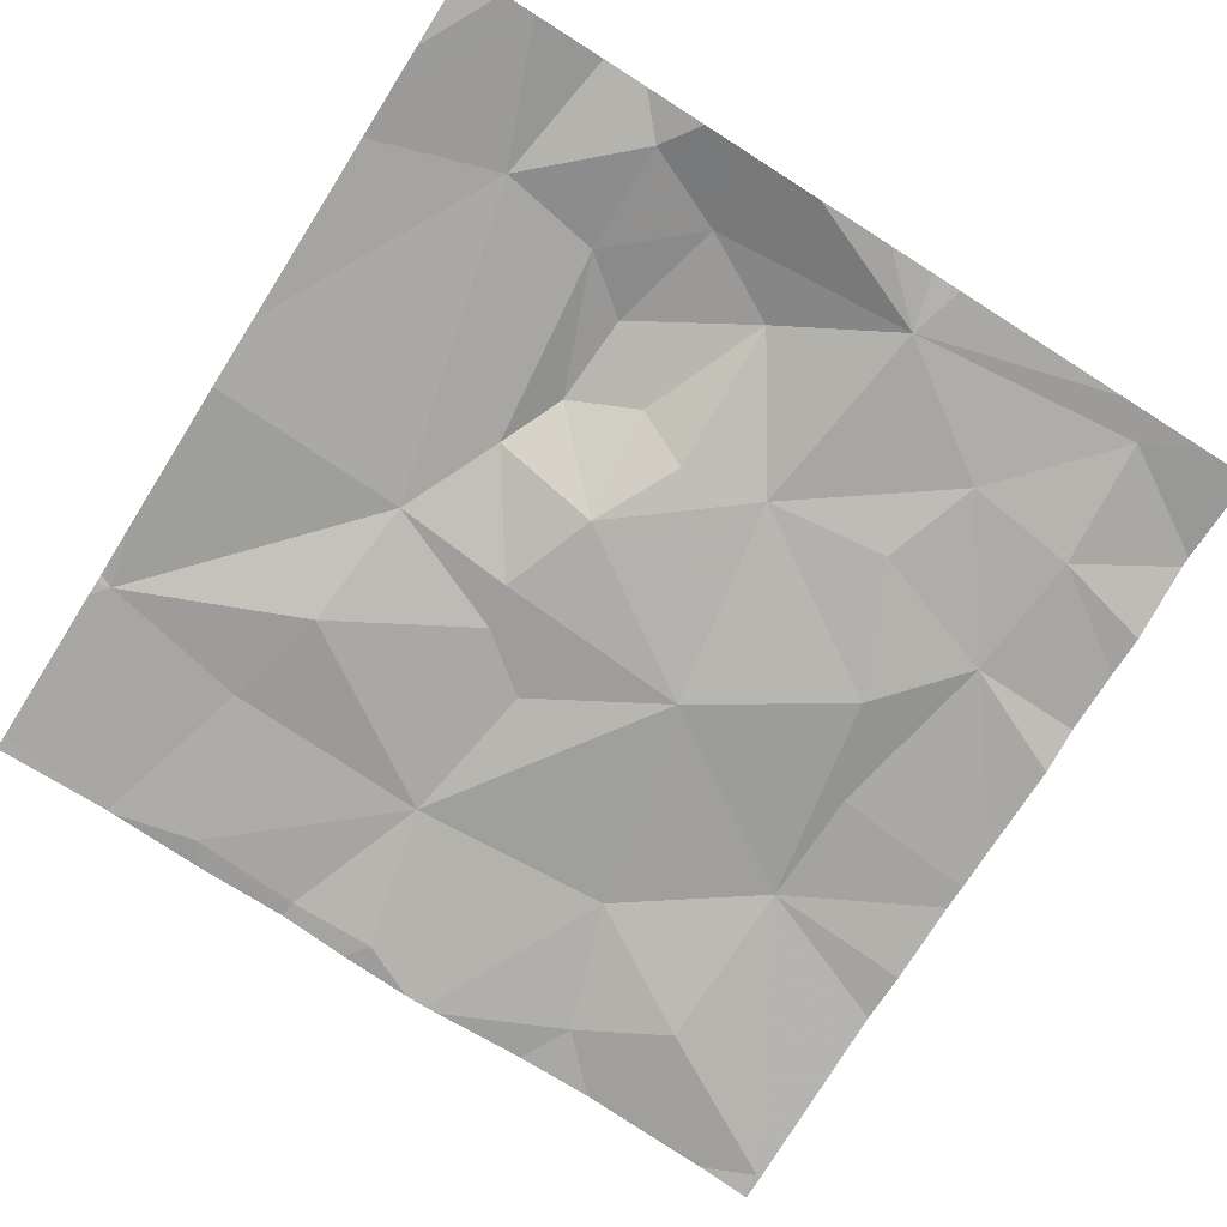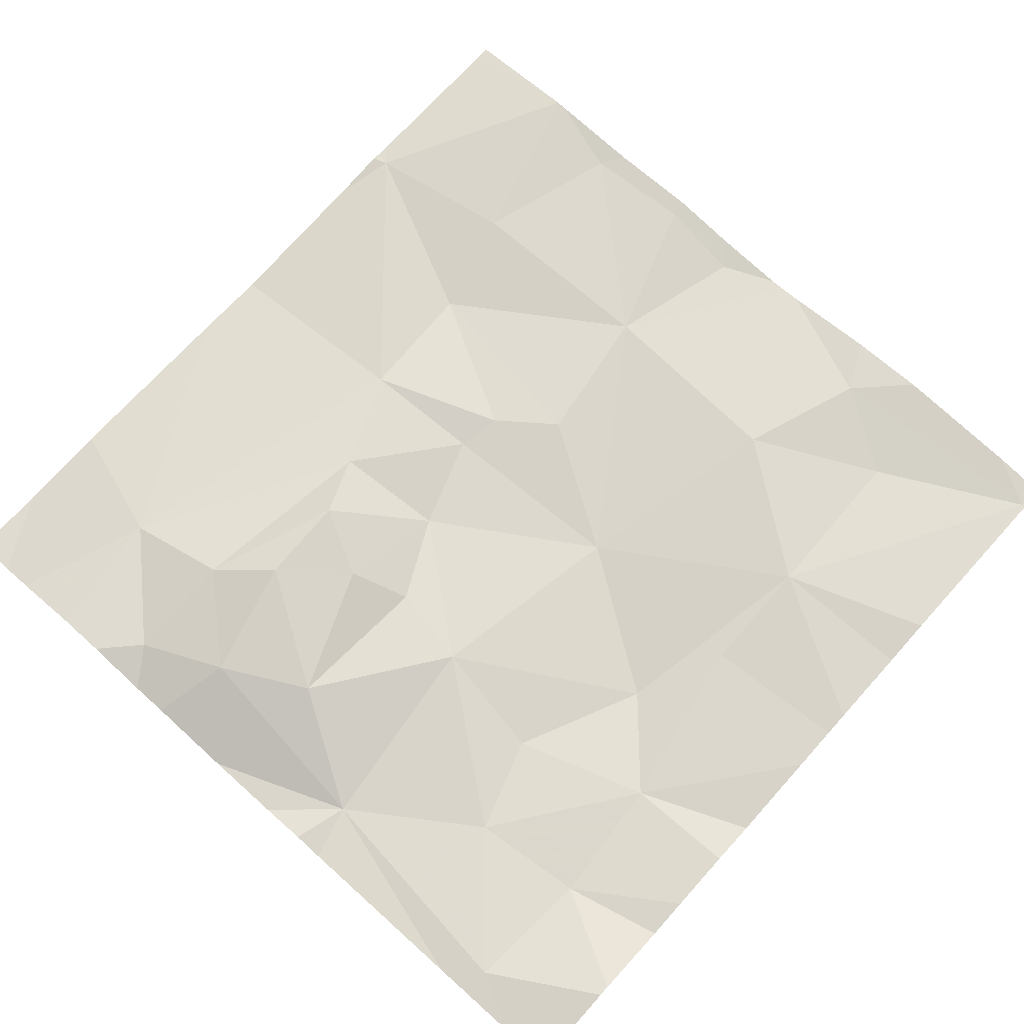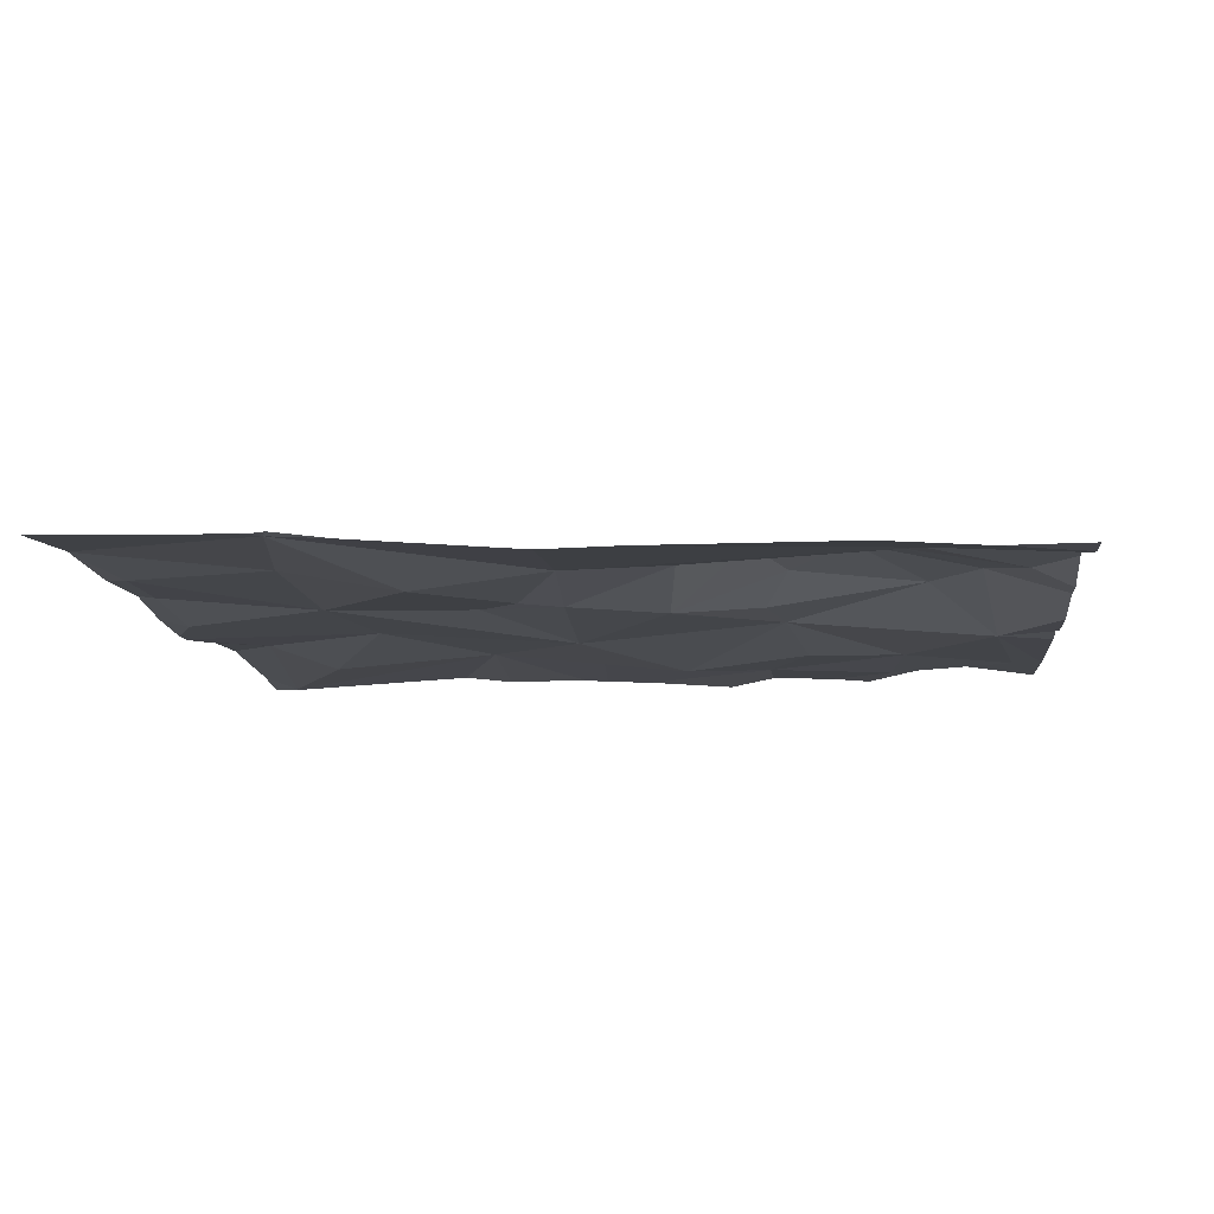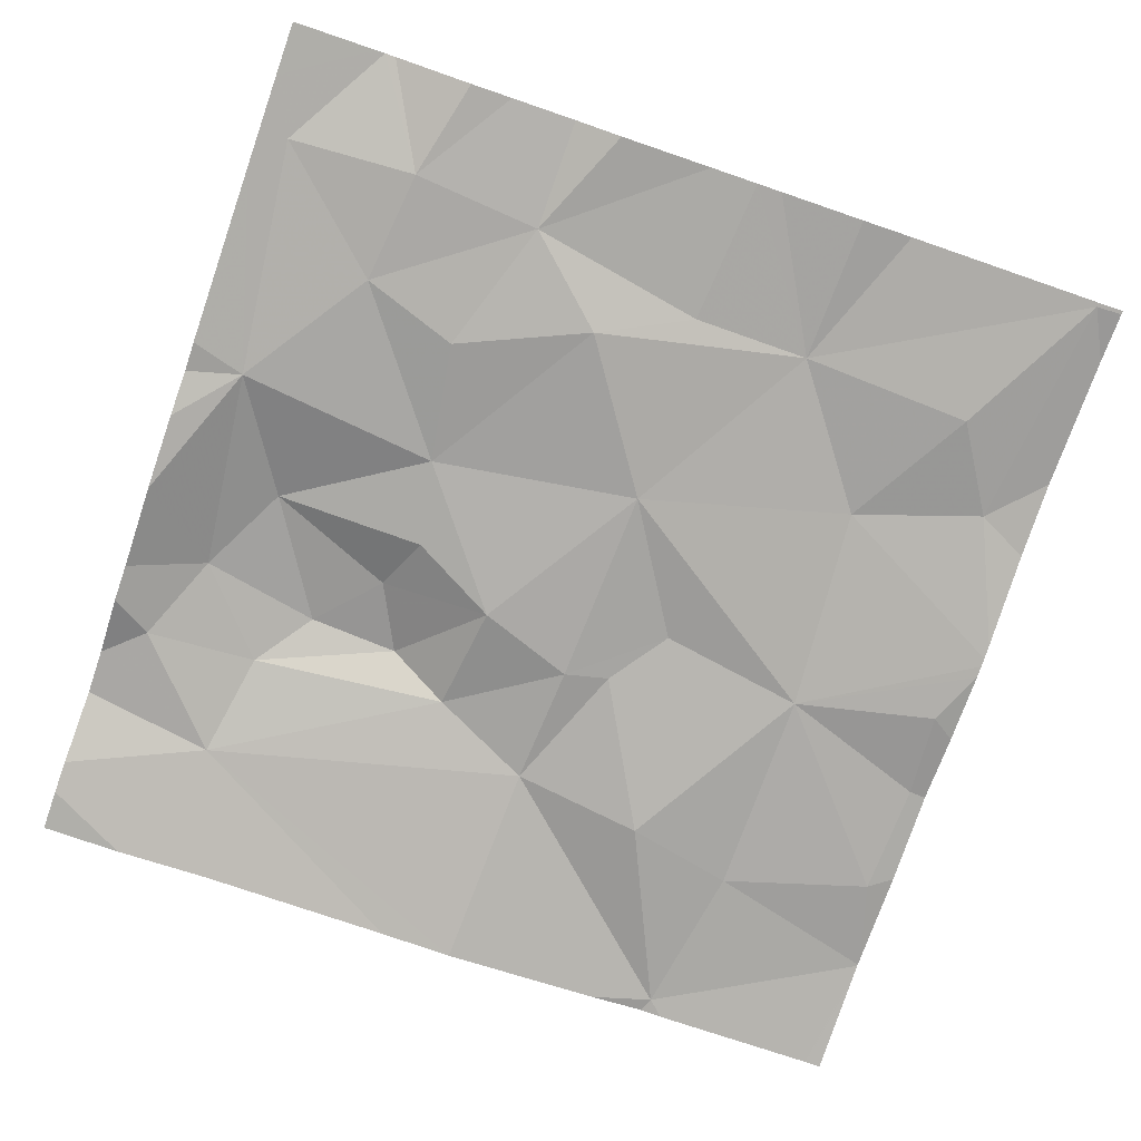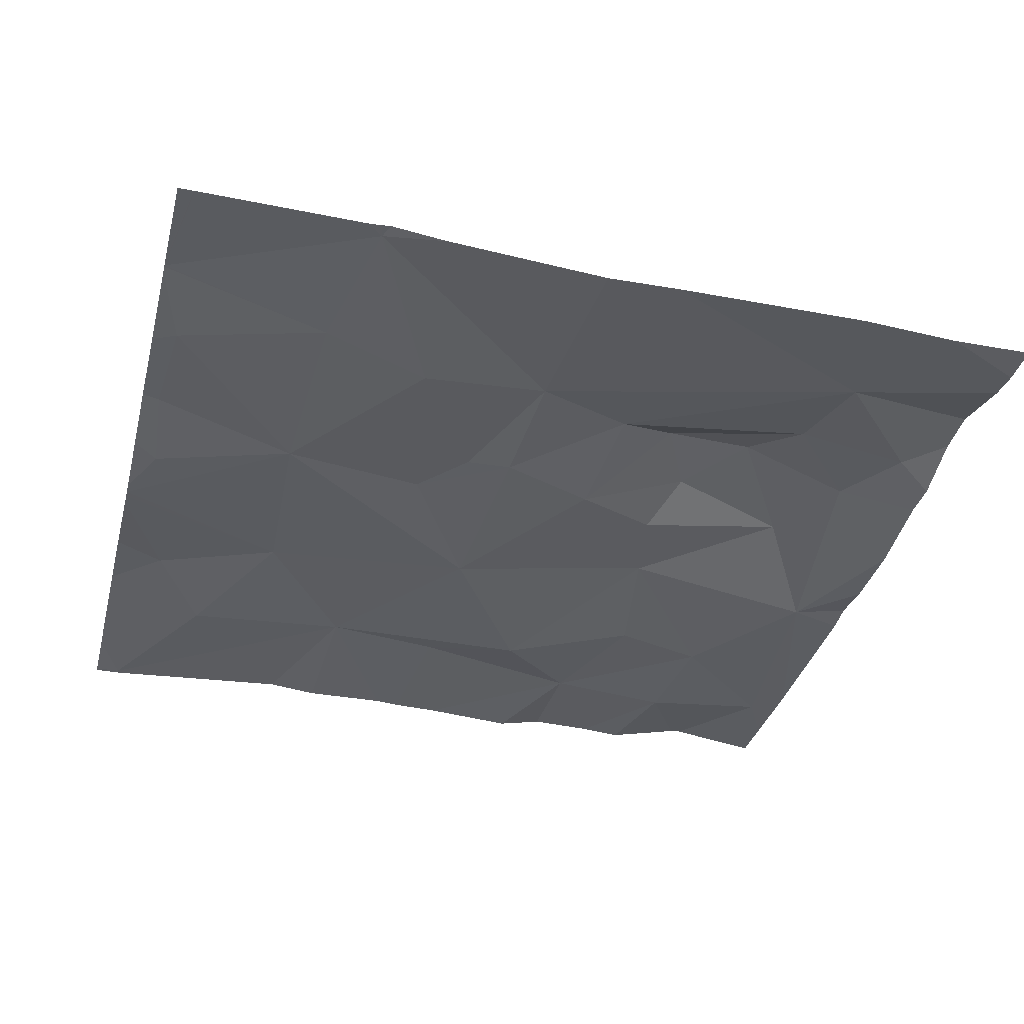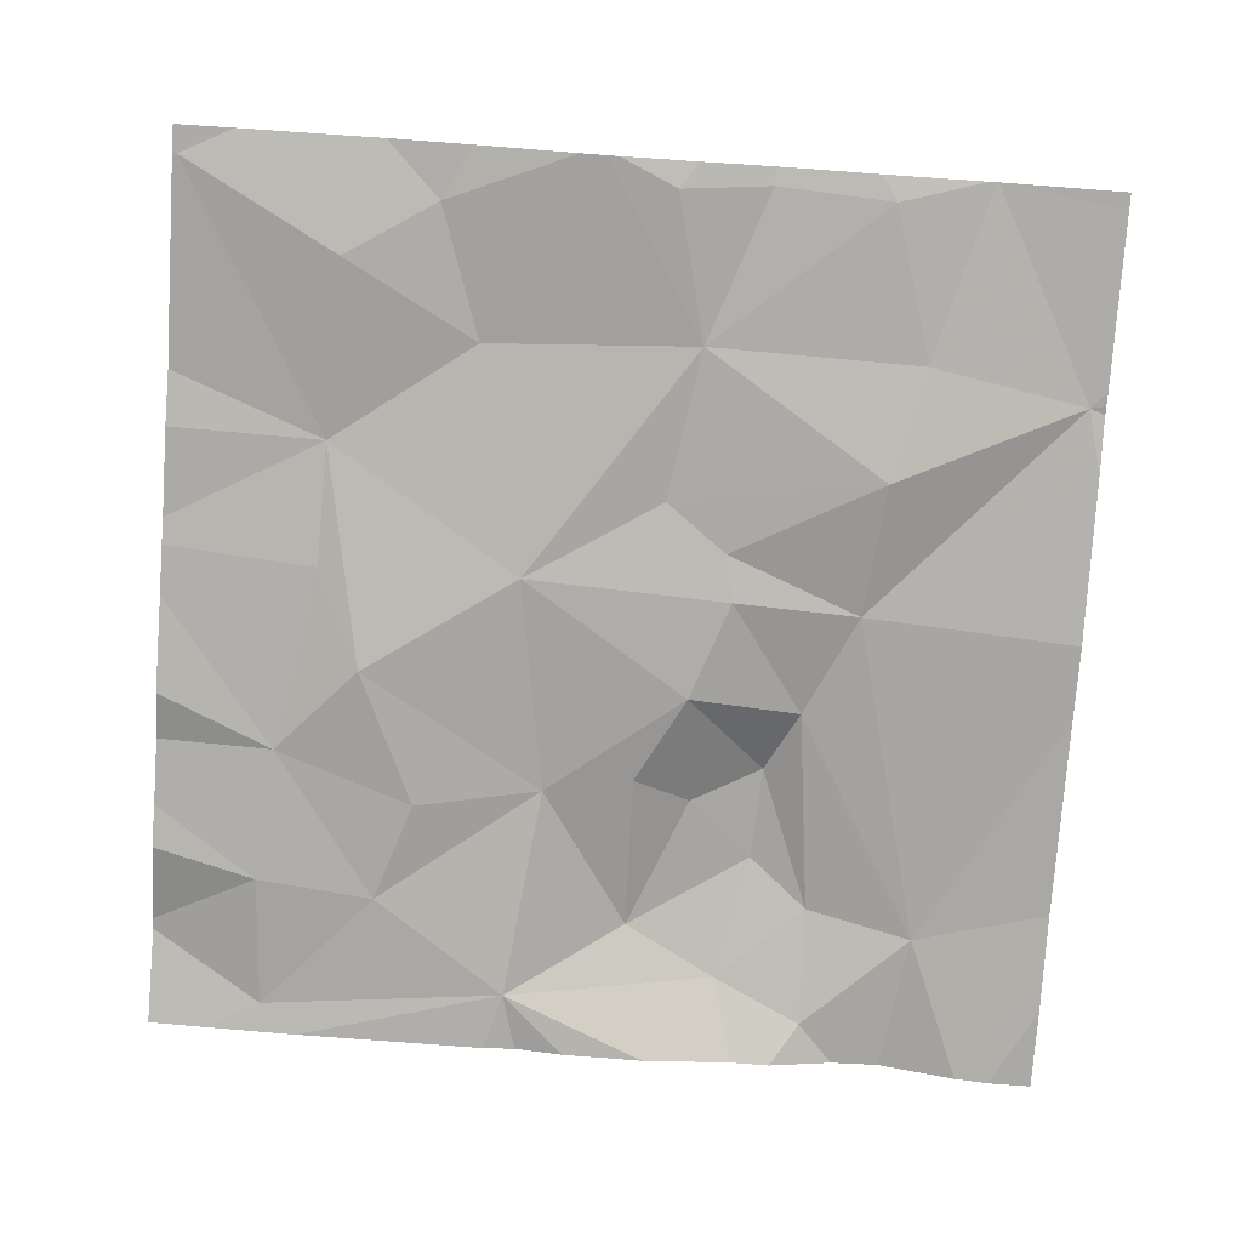
<metadata>
{"format":"obj","ext":"obj","renderer":"f3d","projection":"perspective","resolution":1024,"background":"white","views":[{"elev":-77.0,"azim":-122.4,"up":"+Z"},{"elev":70.8,"azim":-48.0,"up":"+Z"},{"elev":-9.3,"azim":-173.7,"up":"+Z"},{"elev":-77.1,"azim":-18.9,"up":"+Z"},{"elev":-35.8,"azim":165.9,"up":"+Z"},{"elev":-76.2,"azim":85.9,"up":"+Z"}]}
</metadata>
<code>
v -142.7 195 483.5
v -143.4 195 483.5
v -142.7 195 483.5
v -142.5 195 483.5
v -142.8 194.2 483.5
v -143.3 195 483.5
v -143.3 194.1 483.5
v -143.4 195 483.5
v -143.2 194.2 483.5
v -142.5 194.5 483.5
v -143.4 194.1 483.5
v -142.7 195 483.5
v -143 194.2 483.5
v -142.5 194.6 483.5
v -143.2 194 483.5
v -143 194 483.5
v -142.5 194 483.5
v -143.1 194 483.5
v -142.5 194.5 483.5
v -142.7 194.6 483.5
v -142.5 194.6 483.5
v -142.7 194.8 483.5
v -142.8 194.8 483.5
v -143.2 194.3 483.5
v -143.3 194.3 483.5
v -143.2 194.4 483.5
v -143.1 194.6 483.5
v -143.2 194.6 483.5
v -143.2 194.7 483.5
v -142.7 195 483.5
v -142.8 194 483.5
v -143.4 194 483.5
v -143 194.8 483.5
v -143 194.6 483.5
v -143.1 194.7 483.5
v -143 195 483.5
v -143.4 194.4 483.5
v -142.5 194.5 483.5
v -143.4 194.7 483.5
v -143.1 195 483.5
v -143.1 194.2 483.5
v -142.9 194.6 483.5
v -142.5 194 483.5
v -143.3 194.8 483.5
v -143 194.4 483.5
v -142.7 194.3 483.5
v -143.4 194.6 483.5
v -143.3 194.7 483.6
v -143.3 194.7 483.5
v -143.2 194.5 483.5
v -142.5 194.1 483.5
v -143.3 194.5 483.5
v -142.9 194.5 483.5
v -142.9 194 483.5
v -142.6 194.3 483.5
v -142.6 194.2 483.5
v -142.5 194.8 483.5
v -142.8 194 483.5
v -143.3 194 483.5
v -143.5 194.1 483.5
v -142.8 195 483.5
v -143.5 194.5 483.5
v -143.5 194.6 483.5
v -143.5 194.7 483.5
v -143.5 194.8 483.5
v -143.5 194.4 483.5
v -143.5 194.2 483.5
v -143.5 194.9 483.5
v -143.5 194.8 483.5
v -143.5 194.7 483.5
v -143.5 194.4 483.5
v -143.5 194.9 483.5
v -142.5 194.4 483.5
v -142.5 194.3 483.5
v -142.5 194.4 483.5
v -142.5 194.9 483.5
v -142.5 194.9 483.5
v -142.5 194.2 483.5
v -142.5 194.8 483.5
v -142.5 194.8 483.5
v -142.5 194.6 483.5
v -142.5 194.7 483.5
v -143.2 194 483.5
v -142.9 194 483.5
v -143.4 194 483.5
v -142.5 194 483.5
v -142.5 194 483.5
v -142.5 194 483.5
v -142.5 194 483.5
v -143.4 194 483.5
v -143.5 194 483.5
v -143.5 195 483.5
v -143.5 195 483.5
v -142.5 195 483.5
v -142.5 195 483.5
f 94 76 4
f 93 72 92
f 32 60 90
f 13 9 16
f 92 72 8
f 5 13 54
f 9 7 15
f 2 68 6
f 7 11 32
f 17 5 31
f 86 17 31
f 20 19 21
f 20 22 23
f 25 24 26
f 28 27 29
f 85 7 32
f 34 33 35
f 3 30 1
f 75 55 74
f 41 24 9
f 34 42 33
f 74 55 78
f 41 13 5
f 33 30 61
f 60 37 67
f 8 72 68
f 13 41 9
f 26 41 45
f 24 41 26
f 38 46 73
f 47 39 64
f 49 48 29
f 28 50 27
f 27 50 26
f 48 28 29
f 73 46 55
f 37 11 25
f 37 25 26
f 50 28 52
f 35 27 34
f 33 42 23
f 44 33 36
f 30 33 23
f 65 44 69
f 39 49 44
f 53 42 34
f 29 27 35
f 52 28 48
f 47 52 48
f 29 35 49
f 44 49 35
f 49 39 47
f 47 48 49
f 25 7 9
f 45 53 34
f 34 27 45
f 45 27 26
f 53 45 20
f 20 45 46
f 10 20 38
f 84 5 54
f 37 52 47
f 73 55 75
f 5 17 56
f 5 46 45
f 63 47 70
f 21 57 20
f 1 76 94
f 83 9 15
f 76 22 79
f 56 55 46
f 56 46 5
f 55 17 51
f 56 17 55
f 79 57 80
f 22 20 57
f 57 21 81
f 21 19 14
f 5 45 41
f 33 44 35
f 54 13 16
f 23 22 30
f 9 24 25
f 26 52 37
f 52 26 50
f 53 20 23
f 8 68 2
f 11 7 25
f 23 42 53
f 1 30 76
f 60 11 37
f 4 77 95
f 62 37 63
f 38 20 46
f 32 11 60
f 63 37 47
f 64 39 65
f 14 19 10
f 10 19 20
f 65 39 44
f 18 9 83
f 66 37 71
f 67 37 66
f 68 44 6
f 69 44 68
f 6 44 40
f 70 47 64
f 16 9 18
f 51 17 43
f 71 37 62
f 43 17 87
f 59 7 85
f 76 30 22
f 76 77 4
f 40 44 36
f 15 7 59
f 78 55 51
f 58 5 84
f 79 22 57
f 80 57 82
f 36 33 61
f 81 21 14
f 82 57 81
f 31 5 58
f 87 17 88
f 12 30 3
f 88 17 86
f 89 43 87
f 90 60 91
f 61 30 12

</code>
